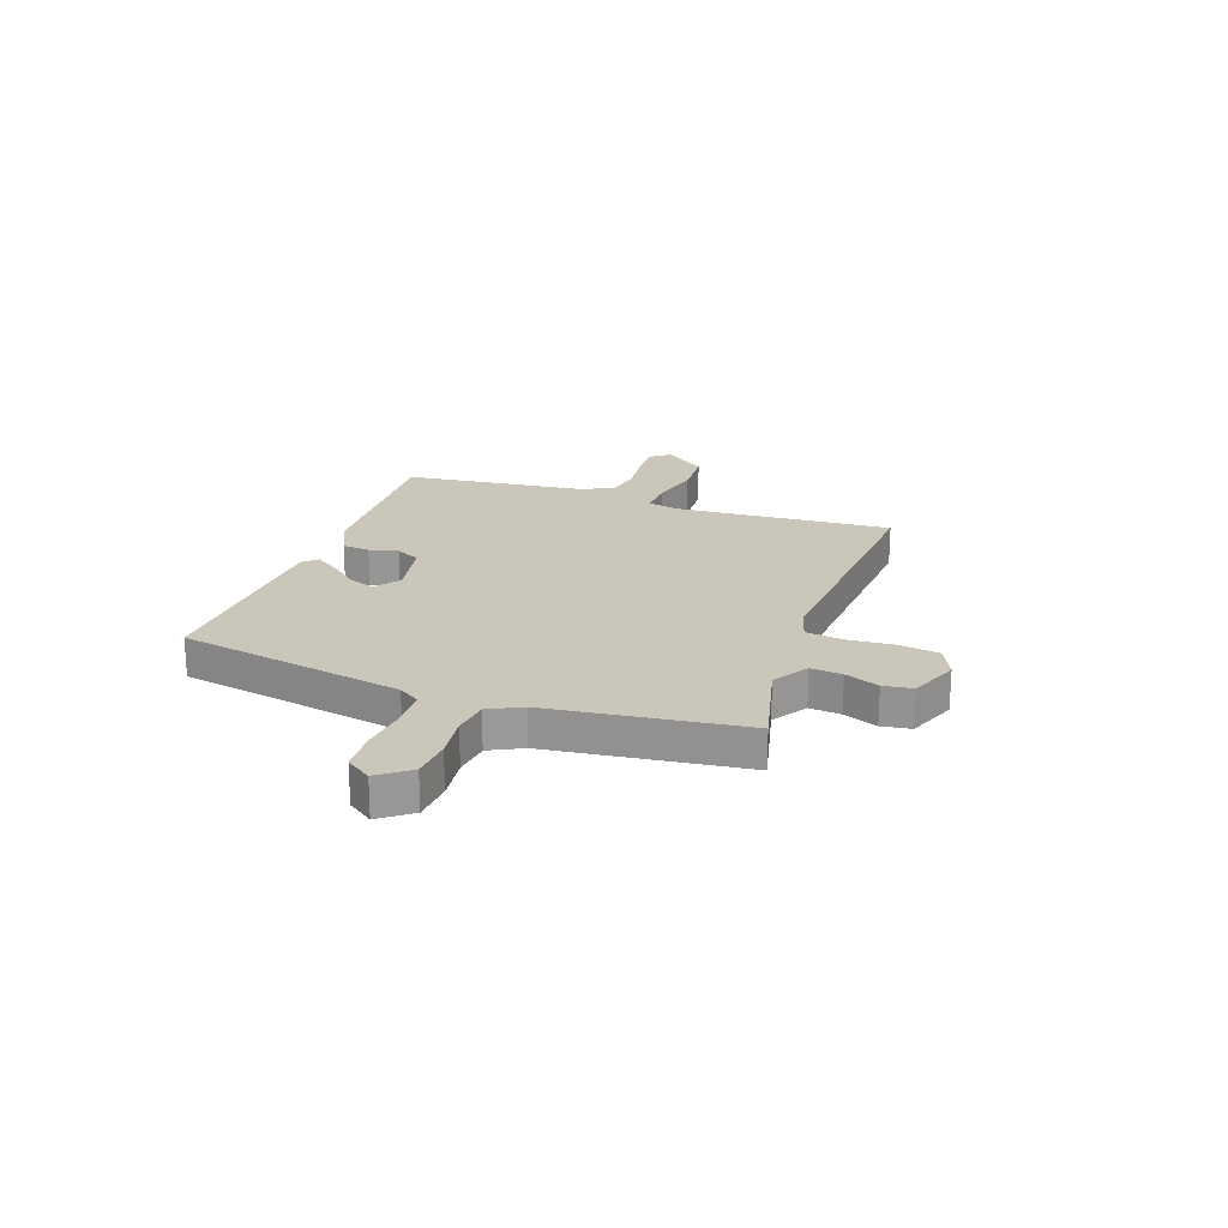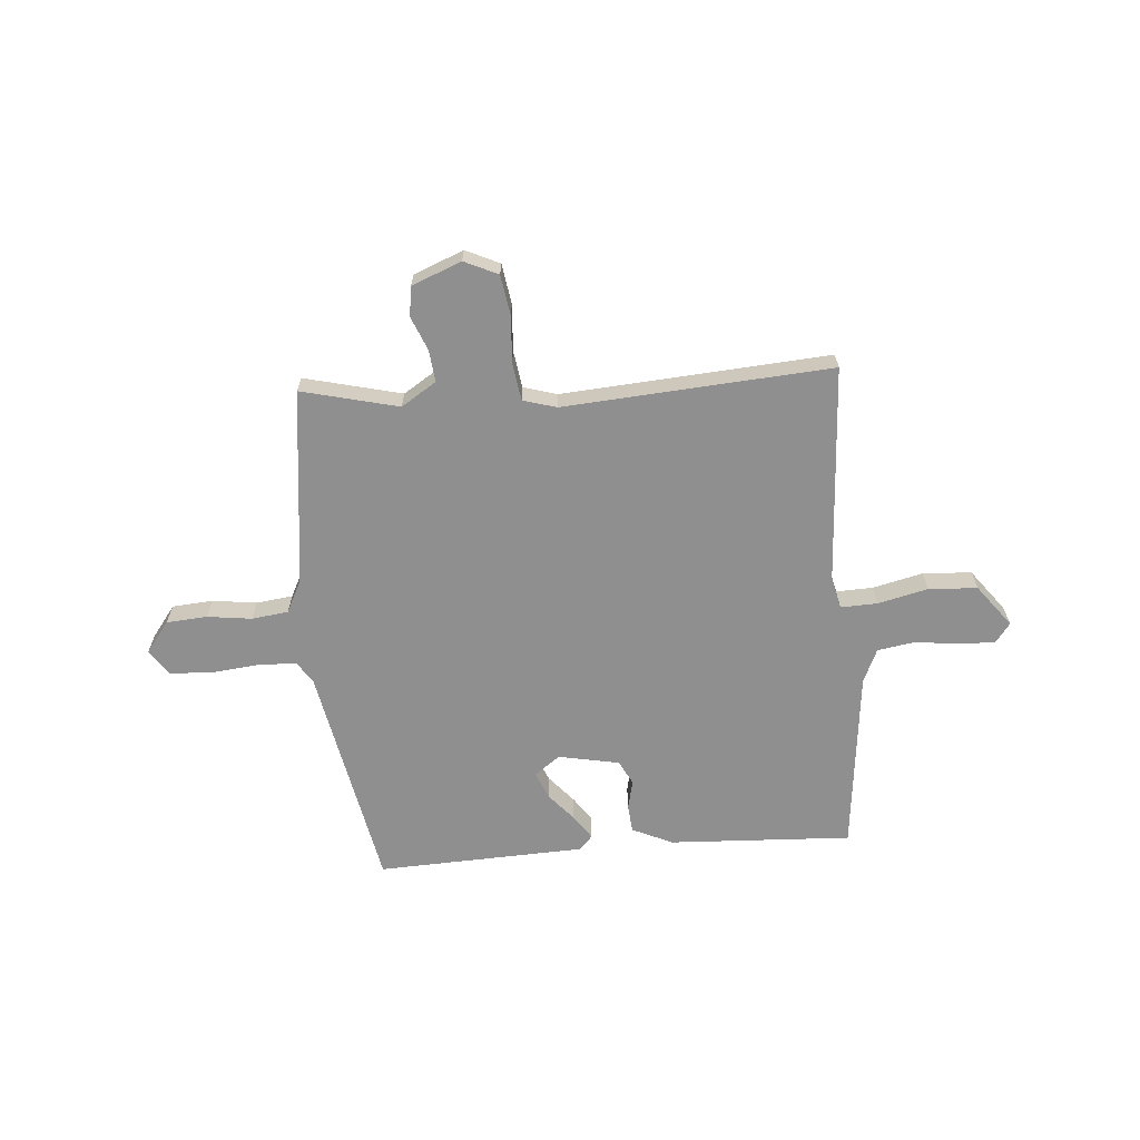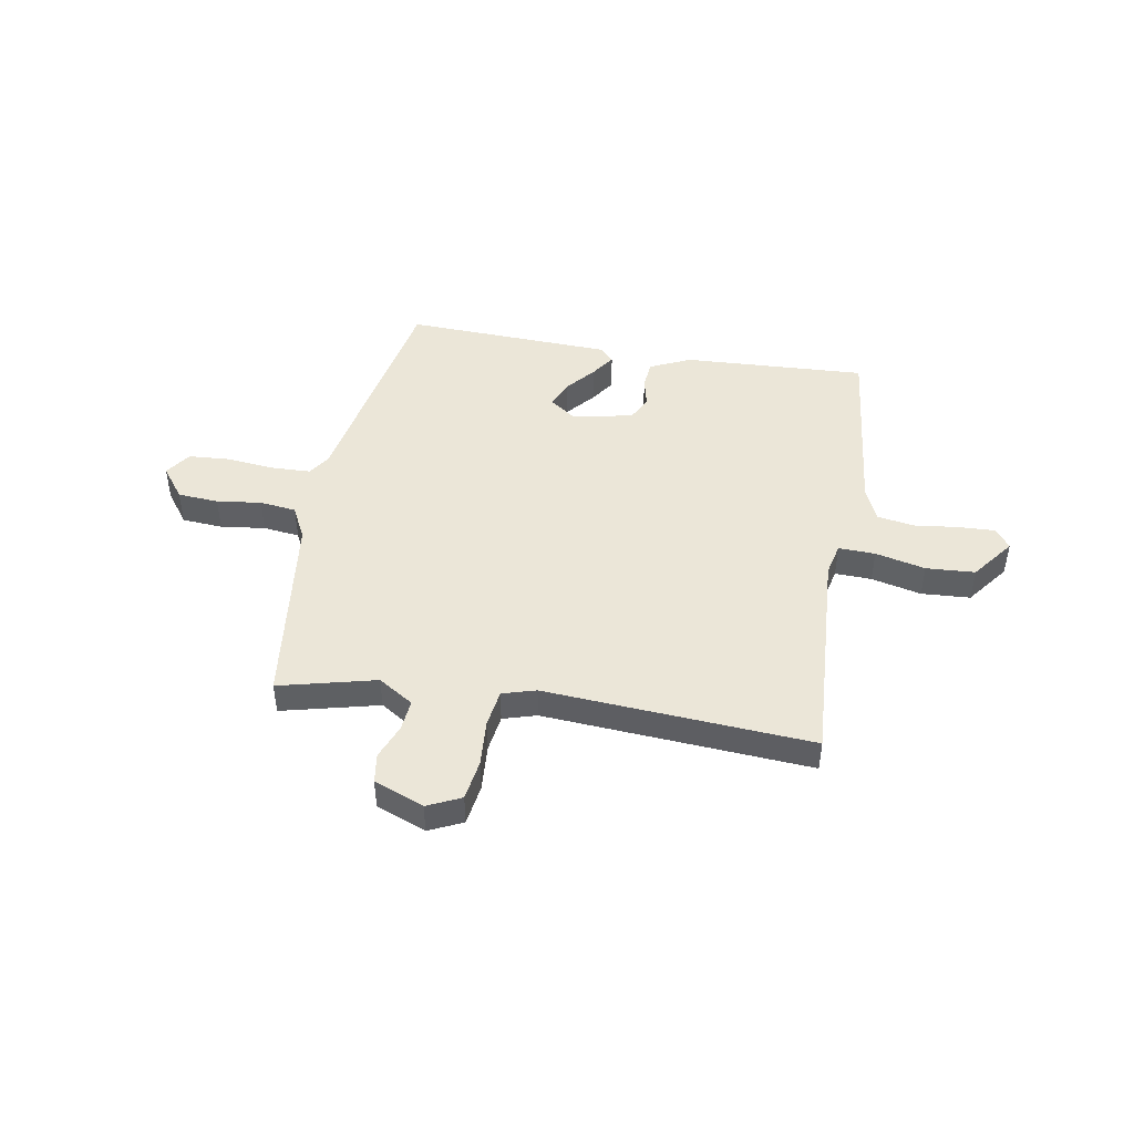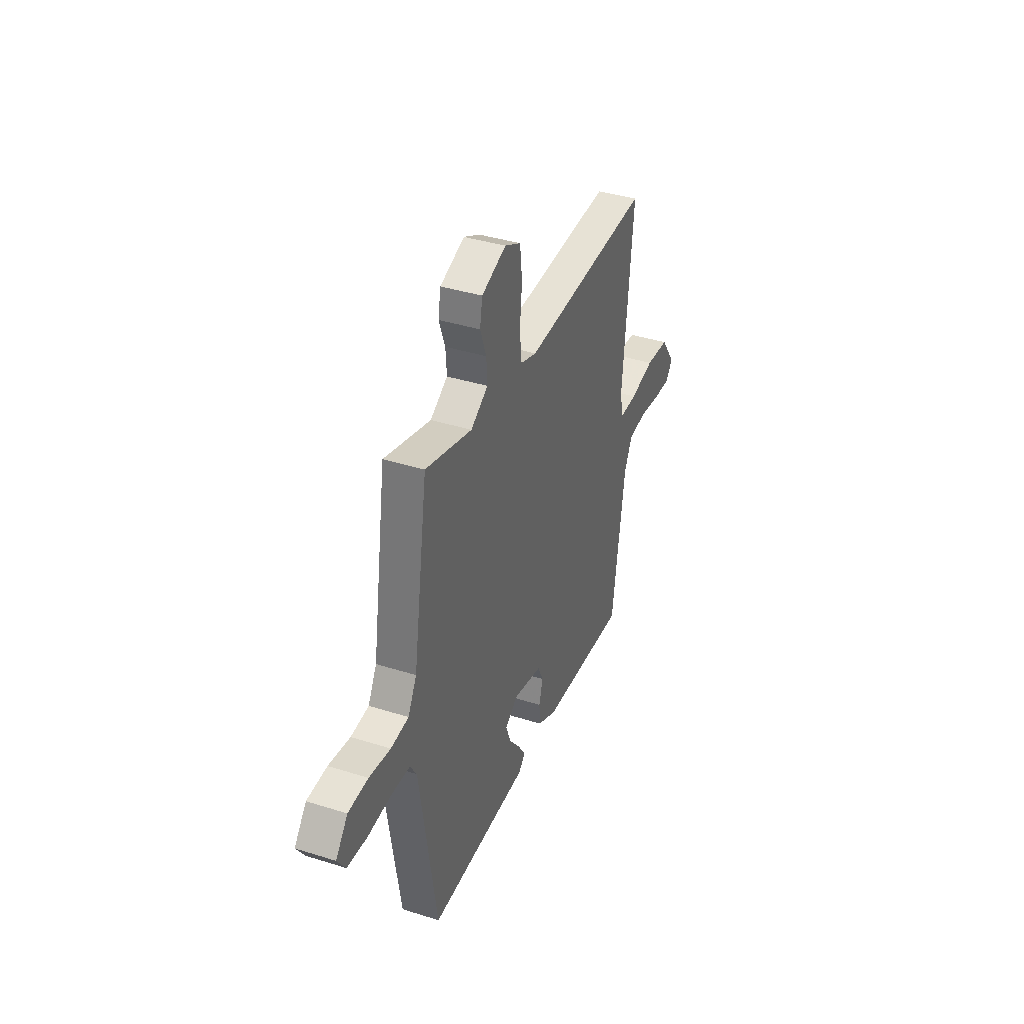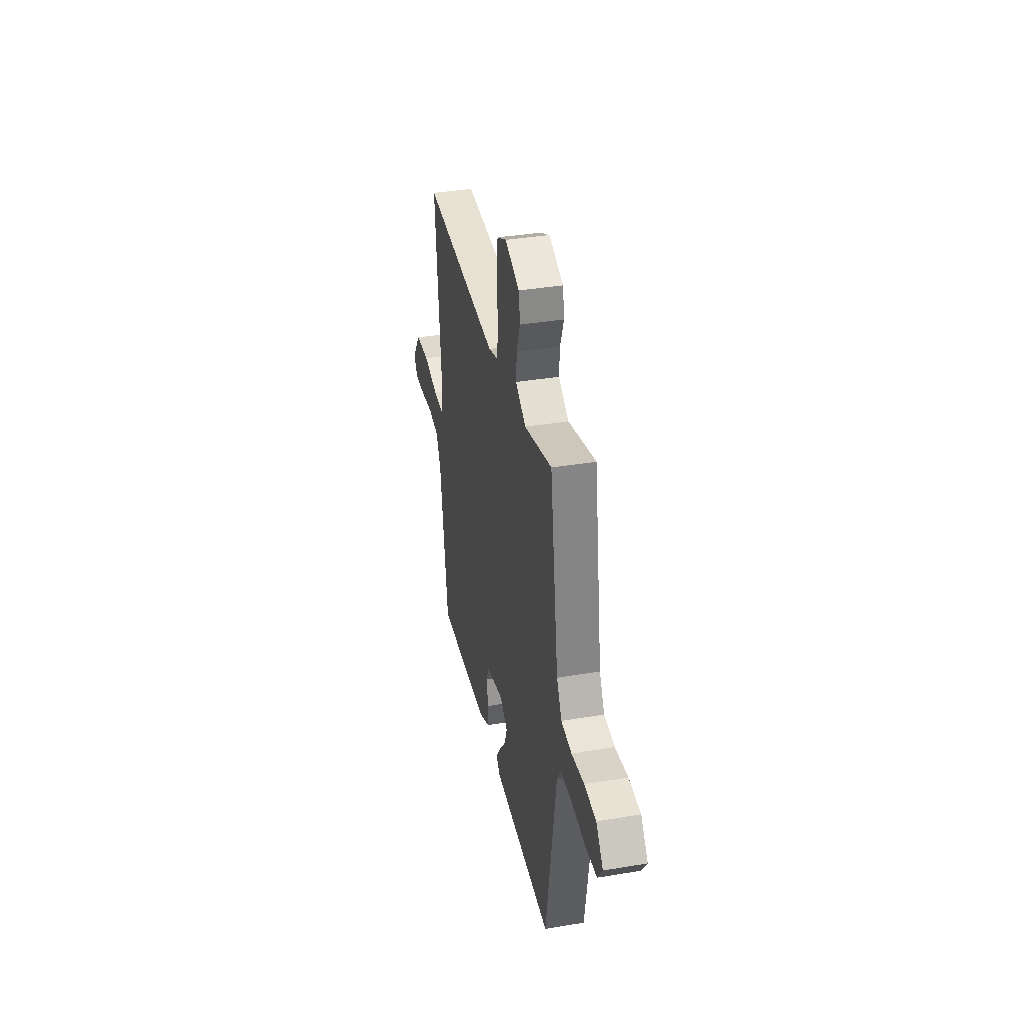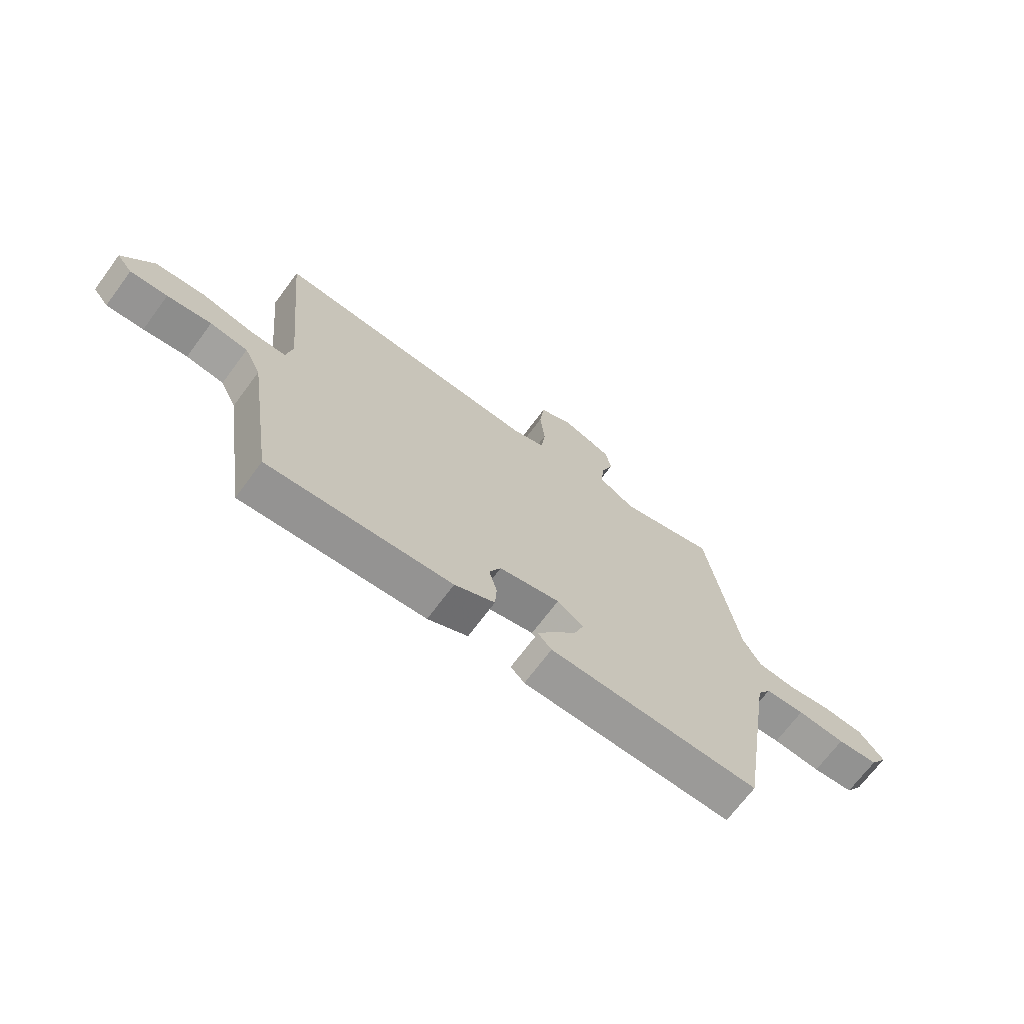
<metadata>
{"format":"obj","ext":"obj","renderer":"f3d","projection":"perspective","resolution":1024,"background":"white","views":[{"elev":21.2,"azim":-68.6,"up":"+Y"},{"elev":-65.4,"azim":6.7,"up":"+Y"},{"elev":46.4,"azim":11.8,"up":"+Y"},{"elev":38.8,"azim":-68.4,"up":"+Z"},{"elev":37.6,"azim":-102.1,"up":"+Z"},{"elev":-69.4,"azim":143.4,"up":"+Z"}]}
</metadata>
<code>
v -0.476 0.07 0.558
v -0.293 0.07 0.506
v -0.225 0.07 0.546
v -0.229 0.07 0.606
v -0.253 0.07 0.672
v -0.243 0.07 0.728
v -0.147 0.07 0.762
v -0.084 0.07 0.73
v -0.075 0.07 0.653
v -0.084 0.07 0.564
v -0.076 0.07 0.493
v -0.013 0.07 0.472
v 0.497 0.07 0.489
v 0.457 0.07 0.074
v 0.469 0.07 0.012
v 0.539 0.07 0.012
v 0.635 0.07 0.031
v 0.728 0.07 0.022
v 0.786 0.07 -0.06
v 0.757 0.07 -0.096
v 0.687 0.07 -0.091
v 0.604 0.07 -0.078
v 0.533 0.07 -0.087
v 0.502 0.07 -0.15
v 0.451 0.07 -0.497
v 0.104 0.07 -0.467
v 0.028 0.07 -0.429
v 0.025 0.07 -0.376
v 0.04 0.07 -0.321
v 0.018 0.07 -0.274
v -0.097 0.07 -0.247
v -0.147 0.07 -0.281
v -0.128 0.07 -0.333
v -0.084 0.07 -0.388
v -0.054 0.07 -0.435
v -0.08 0.07 -0.461
v -0.477 0.07 -0.462
v -0.545 0.07 -0.027
v -0.571 0.07 0.015
v -0.646 0.07 0.02
v -0.737 0.07 0.014
v -0.815 0.07 0.022
v -0.847 0.07 0.071
v -0.8 0.07 0.129
v -0.722 0.07 0.132
v -0.638 0.07 0.118
v -0.568 0.07 0.124
v -0.534 0.07 0.186
v -0.476 0 0.558
v -0.293 0 0.506
v -0.225 0 0.546
v -0.229 0 0.606
v -0.253 0 0.672
v -0.243 0 0.728
v -0.147 0 0.762
v -0.084 0 0.73
v -0.075 0 0.653
v -0.084 0 0.564
v -0.076 0 0.493
v -0.013 0 0.472
v 0.497 0 0.489
v 0.457 0 0.074
v 0.469 0 0.012
v 0.539 0 0.012
v 0.635 0 0.031
v 0.728 0 0.022
v 0.786 0 -0.06
v 0.757 0 -0.096
v 0.687 0 -0.091
v 0.604 0 -0.078
v 0.533 0 -0.087
v 0.502 0 -0.15
v 0.451 0 -0.497
v 0.104 0 -0.467
v 0.028 0 -0.429
v 0.025 0 -0.376
v 0.04 0 -0.321
v 0.018 0 -0.274
v -0.097 0 -0.247
v -0.147 0 -0.281
v -0.128 0 -0.333
v -0.084 0 -0.388
v -0.054 0 -0.435
v -0.08 0 -0.461
v -0.477 0 -0.462
v -0.545 0 -0.027
v -0.571 0 0.015
v -0.646 0 0.02
v -0.737 0 0.014
v -0.815 0 0.022
v -0.847 0 0.071
v -0.8 0 0.129
v -0.722 0 0.132
v -0.638 0 0.118
v -0.568 0 0.124
v -0.534 0 0.186
f 44 45 46
f 43 44 46
f 42 43 46
f 41 42 46
f 40 41 46
f 39 40 46 47
f 38 39 47 48
f 36 37 38
f 35 36 38
f 34 35 38
f 33 34 38
f 38 48 1
f 33 38 1
f 32 33 1
f 27 28 29
f 26 27 29
f 25 26 29
f 24 25 29
f 23 24 29 30
f 20 21 22
f 19 20 22
f 18 19 22
f 17 18 22
f 16 17 22
f 15 16 22 23
f 12 13 14
f 11 12 14 15
f 8 9 10
f 7 8 10
f 6 7 10
f 5 6 10
f 4 5 10
f 3 4 10 11
f 23 30 31
f 15 23 31
f 11 15 31
f 3 11 31
f 2 3 31
f 1 2 31 32
f 94 93 92
f 94 92 91
f 94 91 90
f 94 90 89
f 94 89 88
f 95 94 88 87
f 96 95 87 86
f 86 85 84
f 86 84 83
f 86 83 82
f 86 82 81
f 49 96 86
f 49 86 81
f 49 81 80
f 77 76 75
f 77 75 74
f 77 74 73
f 77 73 72
f 78 77 72 71
f 70 69 68
f 70 68 67
f 70 67 66
f 70 66 65
f 70 65 64
f 71 70 64 63
f 62 61 60
f 63 62 60 59
f 58 57 56
f 58 56 55
f 58 55 54
f 58 54 53
f 58 53 52
f 59 58 52 51
f 79 78 71
f 79 71 63
f 79 63 59
f 79 59 51
f 79 51 50
f 80 79 50 49
f 1 49 50 2
f 2 50 51 3
f 3 51 52 4
f 4 52 53 5
f 5 53 54 6
f 6 54 55 7
f 7 55 56 8
f 8 56 57 9
f 9 57 58 10
f 10 58 59 11
f 11 59 60 12
f 12 60 61 13
f 13 61 62 14
f 14 62 63 15
f 15 63 64 16
f 16 64 65 17
f 17 65 66 18
f 18 66 67 19
f 19 67 68 20
f 20 68 69 21
f 21 69 70 22
f 22 70 71 23
f 23 71 72 24
f 24 72 73 25
f 25 73 74 26
f 26 74 75 27
f 27 75 76 28
f 28 76 77 29
f 29 77 78 30
f 30 78 79 31
f 31 79 80 32
f 32 80 81 33
f 33 81 82 34
f 34 82 83 35
f 35 83 84 36
f 36 84 85 37
f 37 85 86 38
f 38 86 87 39
f 39 87 88 40
f 40 88 89 41
f 41 89 90 42
f 42 90 91 43
f 43 91 92 44
f 44 92 93 45
f 45 93 94 46
f 46 94 95 47
f 47 95 96 48
f 48 96 49 1

</code>
